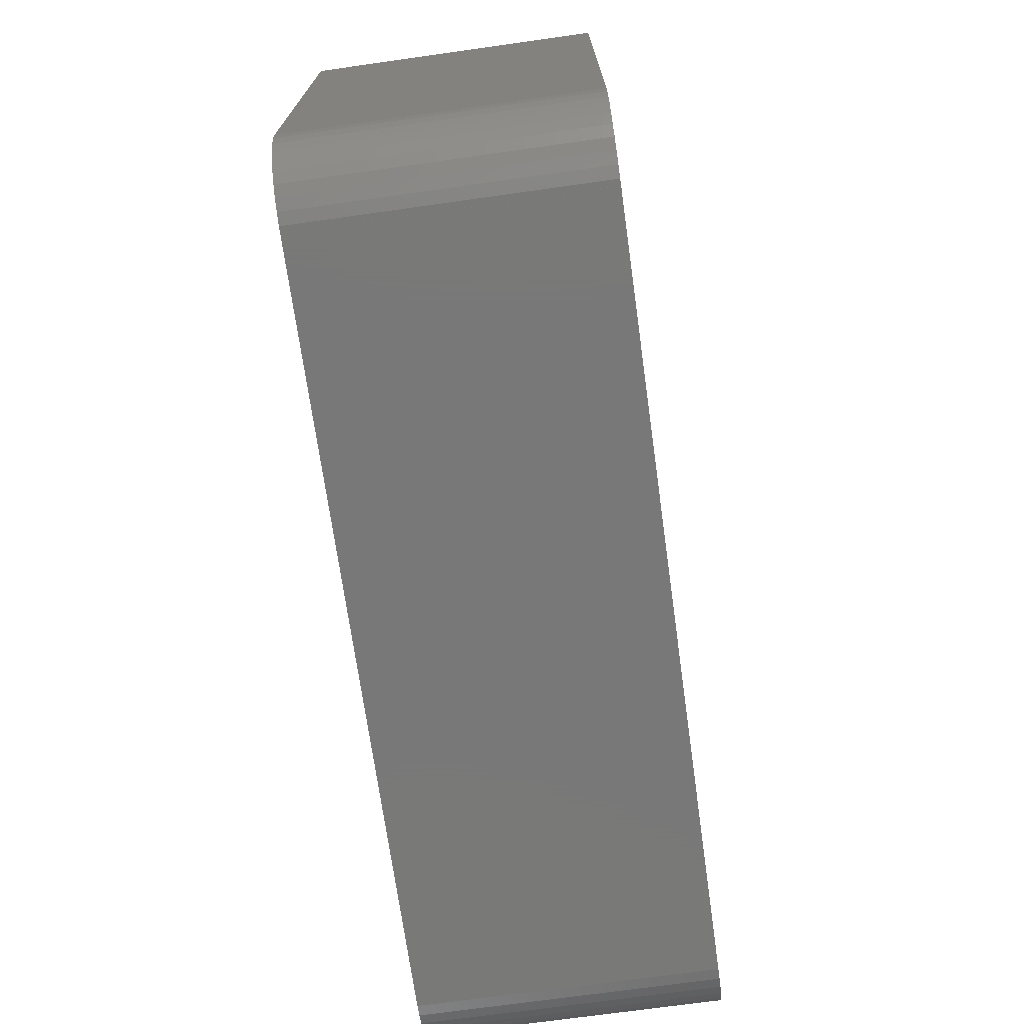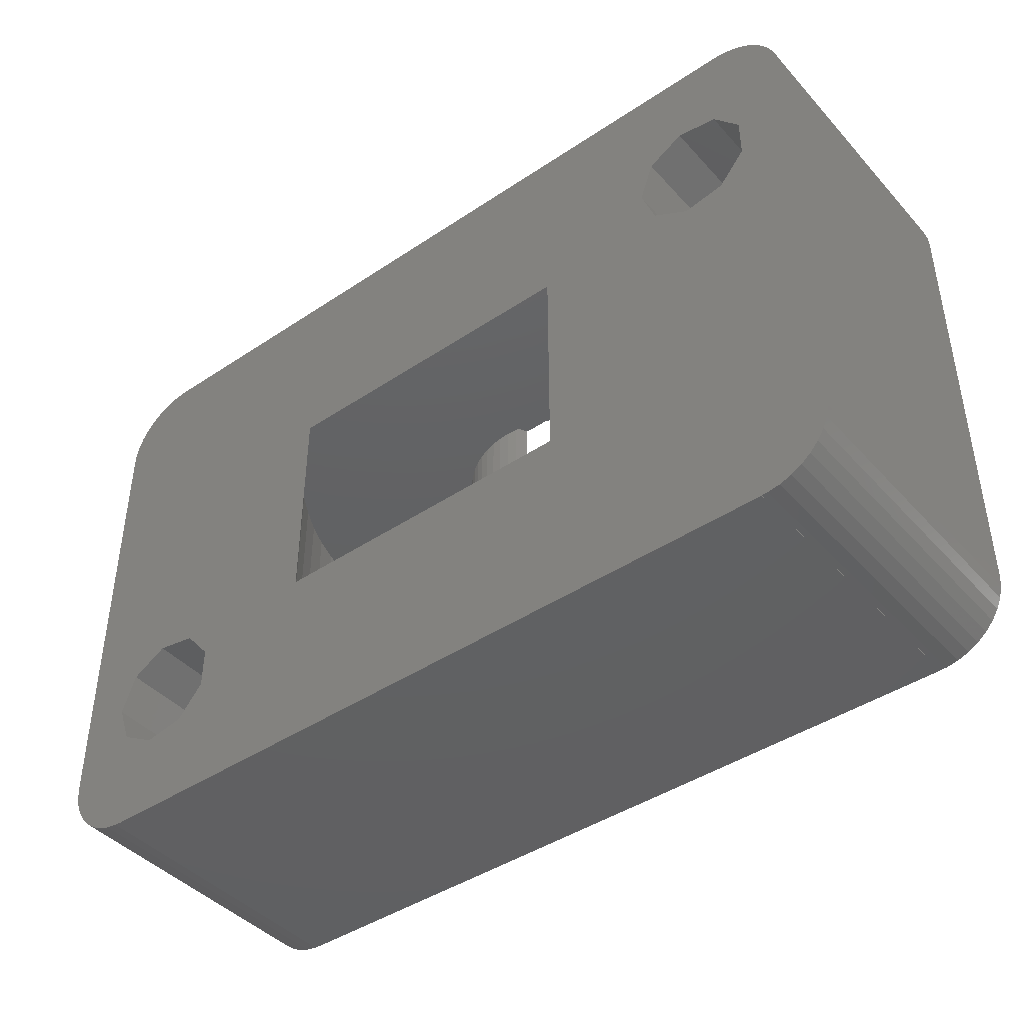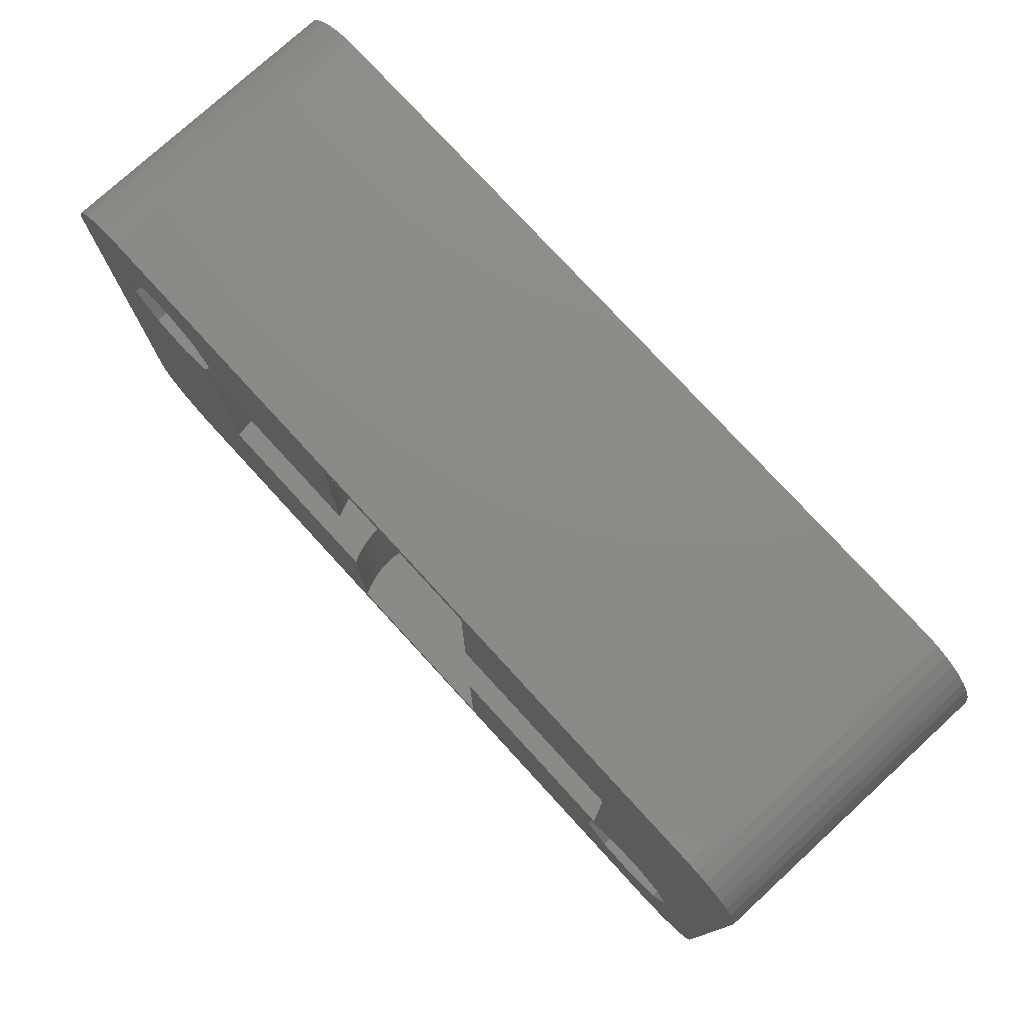
<metadata>
{"format":"stl","ext":"stl","renderer":"f3d","projection":"perspective","resolution":1024,"background":"white","views":[{"elev":-71.4,"azim":-82.0,"up":"+Y"},{"elev":-43.0,"azim":-141.6,"up":"+Y"},{"elev":76.8,"azim":47.5,"up":"+Y"}]}
</metadata>
<code>
# stl→obj: 344 verts, 696 faces
v -0.1228 -12 5.702
v 0.368 -12 5.716
v -0.1228 -4.5 5.702
v 0.368 -4.5 5.716
v 11.28 -4.5 5.896
v 10.88 -4.5 4.929
v 10.39 -4.5 4
v -0.1228 12 5.702
v 0.368 4.5 5.716
v 0.368 12 5.716
v -0.1228 4.5 5.702
v 9.193 4.5 2.287
v 9.83 4.5 3.117
v -0.612 -12 5.744
v -0.612 -4.5 5.744
v 9.83 -4.5 3.117
v -0.612 12 5.744
v -0.612 4.5 5.744
v -1.093 -12 5.841
v -1.093 -4.5 5.841
v 9.193 -4.5 2.287
v -1.093 12 5.841
v -1.093 4.5 5.841
v -1.56 -12 5.993
v -1.56 -4.5 5.993
v 8.485 -4.5 1.515
v 7.713 -4.5 0.8075
v -1.56 12 5.993
v -1.56 4.5 5.993
v -10.39 -4.5 4
v -9.83 -4.5 3.117
v -10.39 4.5 4
v -9.83 4.5 3.117
v -10.88 -4.5 4.929
v -10.88 4.5 4.929
v -11.28 -4.5 5.896
v -11.28 4.5 5.896
v -11.59 -4.5 6.894
v -11.59 4.5 6.894
v -11.82 -4.5 7.916
v -11.82 4.5 7.916
v -11.83 -4.5 12
v -3.8 -12 12
v -3.8 -4.5 12
v -11.83 4.5 12
v -3.8 4.5 12
v -11.51 6.5 12
v -11.95 -4.5 11.05
v -11.95 4.5 11.05
v -2.007 -4.5 6.197
v -2.427 -4.5 6.45
v -2.816 -4.5 6.75
v -3.168 -4.5 7.092
v -3.479 -4.5 7.473
v -3.744 -4.5 7.886
v -3.961 -4.5 11.67
v -4.126 -4.5 11.21
v -3.961 -4.5 8.326
v -4.237 -4.5 10.73
v -4.126 -4.5 8.789
v -4.293 -4.5 10.25
v -4.237 -4.5 9.267
v -4.293 -4.5 9.755
v -6.616 -4.5 0
v -6.883 -4.5 0.1702
v -7.713 -4.5 0.8075
v -8.485 -4.5 1.515
v -9.193 -4.5 2.287
v 6.616 -4.5 0
v 6.883 -4.5 0.1702
v -11.95 -4.5 8.954
v -11.95 4.5 8.954
v -2.007 4.5 6.197
v -2.427 4.5 6.45
v -2.816 4.5 6.75
v -3.168 4.5 7.092
v -3.479 4.5 7.473
v -3.744 4.5 7.886
v -3.961 4.5 8.326
v -3.961 4.5 11.67
v -4.126 4.5 8.789
v -4.126 4.5 11.21
v -4.237 4.5 9.267
v -4.237 4.5 10.73
v -4.293 4.5 9.755
v -4.293 4.5 10.25
v -6.616 4.5 0
v 6.616 4.5 0
v -6.883 4.5 0.1702
v -7.713 4.5 0.8075
v -8.485 4.5 1.515
v -9.193 4.5 2.287
v 6.883 4.5 0.1702
v 7.713 4.5 0.8075
v 8.485 4.5 1.515
v -12 -4.5 10
v -12 4.5 10
v -12.09 4.897 0
v -11.51 6.5 0
v 15.5 12.61 0
v -12.09 4.897 12
v -12.09 8.103 0
v -12.09 8.103 12
v -13.57 4.043 0
v -13.57 4.043 12
v -13.57 8.957 0
v -13.57 8.957 12
v -3.8 12 12
v -15.25 4.34 0
v -15.25 4.34 12
v -15.25 8.66 0
v -15.25 8.66 12
v -15.5 -12.6 12
v 15.5 -12.61 12
v 3.801 -12 12
v -15.5 -12.61 0
v -15.5 -12.6 0
v 15.5 -12.61 0
v -15.5 -12.61 12
v -15.5 12.6 0
v -15.5 12.6 12
v -15.5 12.61 0
v -15.5 12.61 12
v 15.5 12.61 12
v -15.75 -12.6 0
v -15.75 -12.6 12
v -15.75 12.6 0
v -15.75 12.6 12
v -16.24 -12.52 0
v -16.24 -12.52 12
v -16.24 12.52 0
v -16.24 12.52 12
v -16.34 5.647 0
v -16.34 5.647 12
v -16.34 7.353 0
v -16.34 7.353 12
v -16.7 -12.36 0
v -16.7 -12.36 12
v -16.7 12.36 0
v -16.7 12.36 12
v -17.14 -12.12 0
v -17.14 -12.12 12
v -17.14 12.12 0
v -17.14 12.12 12
v -17.53 -11.82 0
v -17.53 -11.82 12
v -17.53 11.82 0
v -17.53 11.82 12
v -17.87 -11.45 0
v -17.87 -11.45 12
v -17.87 11.45 0
v -17.87 11.45 12
v -18.14 -11.04 0
v -18.14 -11.04 12
v -18.14 11.04 0
v -18.14 11.04 12
v -18.34 -10.58 0
v -18.34 -10.58 12
v -18.34 10.58 0
v -18.34 10.58 12
v -18.46 -10.1 0
v -18.46 -10.1 12
v -18.46 10.1 0
v 12.75 -8.66 0
v 14.43 -8.957 0
v 18.5 -9.61 0
v 15.5 -12.6 0
v 15.75 -12.6 0
v 16.24 -12.52 0
v 16.7 -12.36 0
v 17.14 -12.12 0
v 17.53 -11.82 0
v 17.87 -11.45 0
v 18.14 -11.04 0
v 18.34 -10.58 0
v 18.46 -10.1 0
v -18.46 10.1 12
v -18.5 -9.61 0
v -18.5 -9.61 12
v -18.5 9.61 0
v -18.5 9.61 12
v -2.007 -12 6.197
v -2.007 12 6.197
v -2.427 -12 6.45
v -2.427 12 6.45
v -2.816 -12 6.75
v -2.816 12 6.75
v -3.168 -12 7.092
v -3.168 12 7.092
v -3.479 -12 7.473
v -3.479 12 7.473
v -3.744 -12 7.886
v -3.744 12 7.886
v 3.801 12 12
v -3.961 -12 11.67
v -3.961 -12 8.326
v -3.961 12 11.67
v -3.961 12 8.326
v -4.126 -12 11.21
v -4.126 -12 8.789
v -4.126 12 11.21
v -4.126 12 8.789
v -4.237 -12 10.73
v -4.237 -12 9.267
v -4.237 12 10.73
v -4.237 12 9.267
v 0.8539 12 5.786
v 1.329 12 5.91
v 1.786 12 6.089
v 2.221 12 6.318
v 2.626 12 6.595
v 2.997 12 6.916
v 3.329 12 7.278
v 3.617 12 7.675
v 3.859 12 8.103
v 3.859 12 11.9
v 4.05 12 8.555
v 4.05 12 11.45
v 4.188 12 9.026
v 4.188 12 10.97
v 4.272 12 9.51
v 4.272 12 10.49
v 4.3 12 10
v -4.293 -12 10.25
v 0.8539 -12 5.786
v 1.329 -12 5.91
v 1.786 -12 6.089
v 2.221 -12 6.318
v 2.626 -12 6.595
v 2.997 -12 6.916
v 3.329 -12 7.278
v 3.617 -12 7.675
v 3.859 -12 11.9
v 4.05 -12 11.45
v 3.859 -12 8.103
v 4.188 -12 10.97
v 4.05 -12 8.555
v 4.272 -12 10.49
v 4.188 -12 9.026
v 4.3 -12 10
v 4.272 -12 9.51
v -4.293 -12 9.755
v -4.293 12 10.25
v -4.293 12 9.755
v 11.66 -7.353 0
v 15.5 12.6 0
v 15.75 12.6 0
v 16.24 12.52 0
v 16.7 12.36 0
v 17.14 12.12 0
v 17.53 11.82 0
v 17.87 11.45 0
v 0.8539 -4.5 5.786
v 11.59 -4.5 6.894
v 0.8539 4.5 5.786
v 1.329 -4.5 5.91
v 11.82 -4.5 7.916
v 1.329 4.5 5.91
v 1.786 -4.5 6.089
v 12 -4.5 10
v 11.95 -4.5 8.954
v 1.786 4.5 6.089
v 10.39 4.5 4
v 11.95 -4.5 11.05
v 2.221 -4.5 6.318
v 2.221 4.5 6.318
v 10.88 4.5 4.929
v 11.28 4.5 5.896
v 11.59 4.5 6.894
v 11.82 4.5 7.916
v 11.66 -5.647 0
v 12.75 -4.34 0
v 11.66 -5.647 12
v 18.5 9.61 0
v 12.75 -4.34 12
v 11.83 -4.5 12
v 11.66 -7.353 12
v 12.75 -8.66 12
v 11.95 4.5 8.954
v 11.83 4.5 12
v 11.95 4.5 11.05
v 14.43 -4.043 12
v 15.91 -4.897 12
v 18.5 -9.61 12
v 18.5 9.61 12
v 12 4.5 10
v 14.43 -4.043 0
v 14.43 -8.957 12
v 16.7 -12.36 12
v 17.14 -12.12 12
v 17.53 -11.82 12
v 17.87 -11.45 12
v 15.91 -4.897 0
v 15.91 -8.103 0
v 15.91 -8.103 12
v 18.14 -11.04 12
v 15.5 -12.6 12
v 15.75 -12.6 12
v 15.5 12.6 12
v 15.75 12.6 12
v 16.24 -12.52 12
v 16.24 12.52 12
v 16.49 -6.5 0
v 16.49 -6.5 12
v 18.34 -10.58 12
v 18.46 -10.1 12
v 16.7 12.36 12
v 17.14 12.12 12
v 17.53 11.82 12
v 17.87 11.45 12
v 18.14 11.04 0
v 18.14 11.04 12
v 18.34 10.58 0
v 18.34 10.58 12
v 18.46 10.1 0
v 18.46 10.1 12
v 2.626 -4.5 6.595
v 2.626 4.5 6.595
v 2.997 -4.5 6.916
v 2.997 4.5 6.916
v 3.329 -4.5 7.278
v 3.329 4.5 7.278
v 3.617 -4.5 7.675
v 3.617 4.5 7.675
v 3.859 -4.5 8.103
v 3.859 4.5 8.103
v 3.801 -4.5 12
v 3.859 -4.5 11.9
v 3.801 4.5 12
v 3.859 4.5 11.9
v 4.05 -4.5 11.45
v 4.05 -4.5 8.555
v 4.05 4.5 11.45
v 4.05 4.5 8.555
v 4.188 -4.5 10.97
v 4.188 -4.5 9.026
v 4.188 4.5 10.97
v 4.188 4.5 9.026
v 4.272 -4.5 10.49
v 4.272 -4.5 9.51
v 4.272 4.5 10.49
v 4.272 4.5 9.51
v 4.3 -4.5 10
v 4.3 4.5 10
f 1 2 3
f 3 2 4
f 3 4 5
f 3 6 7
f 3 5 6
f 8 9 10
f 11 9 8
f 11 12 13
f 11 13 9
f 14 1 15
f 15 1 3
f 15 3 7
f 15 7 16
f 17 11 8
f 18 11 17
f 18 12 11
f 19 14 20
f 20 14 15
f 20 15 16
f 20 16 21
f 22 18 17
f 23 18 22
f 23 12 18
f 24 19 25
f 25 19 20
f 25 20 21
f 25 26 27
f 25 21 26
f 28 23 22
f 29 23 28
f 30 31 32
f 32 31 33
f 34 30 35
f 35 30 32
f 36 34 37
f 37 34 35
f 38 36 39
f 39 36 37
f 40 38 41
f 41 38 39
f 42 43 44
f 45 46 47
f 48 30 34
f 48 34 36
f 48 36 38
f 48 38 40
f 48 42 44
f 48 49 42
f 48 50 27
f 48 51 50
f 48 52 51
f 48 53 52
f 48 54 53
f 48 55 54
f 48 44 56
f 48 56 57
f 48 58 55
f 48 57 59
f 48 60 58
f 48 59 61
f 48 62 60
f 48 61 63
f 48 63 62
f 48 64 65
f 48 65 66
f 48 66 67
f 48 67 68
f 48 68 31
f 48 31 30
f 48 69 64
f 48 70 69
f 48 27 70
f 71 40 72
f 71 48 40
f 49 45 42
f 72 23 29
f 72 29 73
f 72 32 33
f 72 35 32
f 72 37 35
f 72 39 37
f 72 40 41
f 72 41 39
f 72 45 49
f 72 73 74
f 72 74 75
f 72 75 76
f 72 76 77
f 72 77 78
f 72 78 79
f 72 46 45
f 72 80 46
f 72 79 81
f 72 82 80
f 72 81 83
f 72 84 82
f 72 83 85
f 72 86 84
f 72 85 86
f 72 87 88
f 72 89 87
f 72 90 89
f 72 91 90
f 72 92 91
f 72 33 92
f 72 88 93
f 72 93 94
f 72 94 95
f 72 95 12
f 72 12 23
f 96 48 71
f 96 71 97
f 96 97 48
f 97 71 72
f 97 49 48
f 97 72 49
f 98 99 100
f 98 101 99
f 101 47 99
f 101 45 47
f 102 99 103
f 102 100 99
f 103 99 47
f 103 47 46
f 104 98 100
f 104 105 98
f 104 100 87
f 105 42 45
f 105 45 101
f 105 101 98
f 106 102 107
f 107 102 103
f 107 103 46
f 107 46 108
f 109 110 104
f 110 105 104
f 111 106 112
f 112 106 107
f 113 42 105
f 113 105 110
f 113 43 42
f 113 114 115
f 113 115 43
f 116 117 118
f 116 119 117
f 116 118 119
f 119 113 117
f 119 118 114
f 119 114 113
f 120 102 106
f 120 106 111
f 120 121 122
f 120 122 100
f 120 100 102
f 121 123 122
f 121 108 124
f 121 124 123
f 122 123 100
f 123 124 100
f 125 117 126
f 126 117 113
f 127 128 120
f 128 121 120
f 129 125 130
f 130 125 126
f 131 132 127
f 132 128 127
f 133 134 109
f 133 135 134
f 134 110 109
f 134 113 110
f 134 135 136
f 135 111 136
f 135 120 111
f 135 127 120
f 136 111 112
f 137 129 138
f 138 129 130
f 139 140 131
f 140 132 131
f 141 137 142
f 142 137 138
f 143 144 139
f 144 140 139
f 145 141 146
f 146 141 142
f 147 148 143
f 148 144 143
f 149 145 150
f 150 145 146
f 151 152 147
f 152 148 147
f 153 149 154
f 154 149 150
f 155 156 151
f 156 152 151
f 157 153 158
f 158 153 154
f 159 160 155
f 160 156 155
f 161 104 87
f 161 109 104
f 161 117 125
f 161 125 129
f 161 127 135
f 161 129 137
f 161 131 127
f 161 133 109
f 161 135 133
f 161 137 141
f 161 139 131
f 161 141 145
f 161 143 139
f 161 145 149
f 161 147 143
f 161 149 153
f 161 151 147
f 161 153 157
f 161 155 151
f 161 157 162
f 161 159 155
f 161 163 159
f 161 64 164
f 161 87 64
f 161 164 165
f 161 165 166
f 161 167 118
f 161 118 117
f 161 168 167
f 161 169 168
f 161 170 169
f 161 171 170
f 161 172 171
f 161 173 172
f 161 174 173
f 161 175 174
f 161 176 175
f 161 166 176
f 162 157 158
f 163 177 159
f 177 160 159
f 178 161 179
f 178 179 180
f 178 180 161
f 179 161 162
f 179 162 181
f 179 181 180
f 180 163 161
f 180 181 163
f 181 107 108
f 181 112 107
f 181 113 134
f 181 121 128
f 181 126 113
f 181 128 132
f 181 130 126
f 181 132 140
f 181 134 136
f 181 136 112
f 181 138 130
f 181 140 144
f 181 142 138
f 181 144 148
f 181 146 142
f 181 148 152
f 181 150 146
f 181 152 156
f 181 154 150
f 181 156 160
f 181 158 154
f 181 160 177
f 181 162 158
f 181 177 163
f 181 108 121
f 182 24 50
f 50 24 25
f 50 25 27
f 183 29 28
f 73 29 183
f 184 182 51
f 51 182 50
f 185 73 183
f 74 73 185
f 186 184 52
f 52 184 51
f 187 74 185
f 75 74 187
f 188 186 53
f 53 186 52
f 189 75 187
f 76 75 189
f 190 188 54
f 54 188 53
f 191 76 189
f 77 76 191
f 192 190 55
f 55 190 54
f 193 77 191
f 78 77 193
f 108 194 124
f 195 56 43
f 196 192 58
f 56 44 43
f 58 192 55
f 197 108 46
f 198 78 193
f 80 197 46
f 79 78 198
f 199 57 195
f 200 196 60
f 57 56 195
f 60 196 58
f 201 197 80
f 202 79 198
f 82 201 80
f 81 79 202
f 203 59 199
f 204 200 62
f 59 57 199
f 62 200 60
f 205 201 82
f 206 8 10
f 206 17 8
f 206 22 17
f 206 28 22
f 206 183 28
f 206 185 183
f 206 187 185
f 206 189 187
f 206 191 189
f 206 193 191
f 206 108 197
f 206 197 201
f 206 198 193
f 206 201 205
f 206 202 198
f 206 81 202
f 206 10 207
f 206 207 208
f 206 208 209
f 206 209 210
f 206 210 211
f 206 211 212
f 206 212 213
f 206 213 214
f 206 214 215
f 206 194 108
f 206 216 194
f 206 215 217
f 206 218 216
f 206 217 219
f 206 220 218
f 206 219 221
f 206 222 220
f 206 221 223
f 206 223 222
f 84 205 82
f 83 81 206
f 224 1 14
f 224 14 19
f 224 19 24
f 224 24 182
f 224 182 184
f 224 184 186
f 224 186 188
f 224 188 190
f 224 190 192
f 224 192 196
f 224 43 115
f 224 195 43
f 224 196 200
f 224 199 195
f 224 200 204
f 224 203 199
f 224 61 203
f 224 63 61
f 224 2 1
f 224 225 2
f 224 226 225
f 224 227 226
f 224 228 227
f 224 229 228
f 224 230 229
f 224 231 230
f 224 232 231
f 224 115 233
f 224 233 234
f 224 235 232
f 224 234 236
f 224 237 235
f 224 236 238
f 224 239 237
f 224 238 240
f 224 241 239
f 224 240 241
f 242 204 63
f 242 224 204
f 242 63 224
f 61 59 203
f 63 204 62
f 243 205 84
f 243 206 205
f 244 206 243
f 244 83 206
f 86 243 84
f 86 244 243
f 85 83 244
f 85 244 86
f 64 245 164
f 64 69 245
f 87 246 247
f 87 100 246
f 87 247 248
f 87 248 249
f 87 249 250
f 87 250 251
f 87 251 252
f 87 252 88
f 65 64 89
f 89 64 87
f 66 65 90
f 90 65 89
f 67 66 91
f 91 66 90
f 68 67 92
f 92 67 91
f 31 68 33
f 33 68 92
f 2 225 4
f 4 225 253
f 4 253 254
f 4 254 5
f 10 255 207
f 9 255 10
f 9 13 255
f 225 226 253
f 253 226 256
f 253 256 257
f 253 257 254
f 207 258 208
f 255 258 207
f 255 13 258
f 226 227 256
f 256 227 259
f 256 259 260
f 256 261 257
f 256 260 261
f 208 262 209
f 258 262 208
f 258 263 262
f 258 13 263
f 227 228 259
f 259 264 260
f 259 228 265
f 259 265 264
f 209 266 210
f 262 263 266
f 262 266 209
f 7 6 263
f 263 6 267
f 6 5 267
f 267 5 268
f 5 254 268
f 268 254 269
f 254 257 269
f 269 257 270
f 271 272 273
f 271 274 272
f 273 272 275
f 273 275 276
f 245 271 277
f 245 277 164
f 277 271 273
f 277 278 164
f 257 261 270
f 270 261 279
f 276 280 281
f 276 281 264
f 276 275 280
f 280 275 282
f 280 282 283
f 280 283 284
f 280 284 285
f 264 281 260
f 261 260 279
f 281 286 260
f 279 260 286
f 272 287 275
f 272 274 287
f 275 287 282
f 164 278 165
f 278 288 165
f 278 289 290
f 278 290 291
f 278 291 292
f 278 292 288
f 287 293 282
f 287 274 293
f 282 293 283
f 165 288 294
f 165 294 166
f 288 295 294
f 288 292 296
f 288 296 295
f 167 168 297
f 297 168 298
f 118 167 114
f 114 167 297
f 246 299 247
f 246 100 299
f 299 100 124
f 299 300 247
f 168 169 298
f 298 169 301
f 247 300 248
f 300 302 248
f 293 303 283
f 293 274 303
f 283 303 304
f 283 304 284
f 294 295 303
f 294 303 166
f 295 304 303
f 295 296 305
f 295 305 306
f 295 306 284
f 295 284 304
f 169 170 301
f 301 170 289
f 248 302 249
f 302 307 249
f 303 274 166
f 170 171 289
f 289 171 290
f 249 307 250
f 307 308 250
f 171 172 290
f 290 172 291
f 250 308 251
f 308 309 251
f 172 173 291
f 291 173 292
f 251 309 252
f 309 310 252
f 173 174 292
f 292 174 296
f 252 310 311
f 310 312 311
f 174 175 296
f 296 175 305
f 311 312 313
f 312 314 313
f 175 176 305
f 305 176 306
f 313 314 315
f 314 316 315
f 176 166 306
f 306 166 284
f 315 316 274
f 316 285 274
f 166 274 284
f 284 274 285
f 228 229 265
f 265 276 264
f 265 229 317
f 265 317 276
f 210 318 211
f 266 263 267
f 266 267 318
f 266 318 210
f 229 230 317
f 317 230 319
f 317 319 276
f 211 320 212
f 318 267 320
f 318 320 211
f 230 231 319
f 319 231 321
f 319 321 276
f 212 322 213
f 320 267 268
f 320 268 322
f 320 322 212
f 231 232 321
f 321 232 323
f 321 323 276
f 213 324 214
f 322 268 269
f 322 269 324
f 322 324 213
f 232 235 323
f 323 235 325
f 323 325 276
f 214 326 215
f 324 269 326
f 324 326 214
f 115 114 327
f 115 327 328
f 115 328 233
f 327 273 276
f 327 277 273
f 327 276 328
f 327 278 277
f 327 297 298
f 327 114 297
f 327 298 301
f 327 301 289
f 327 289 278
f 194 299 124
f 194 300 299
f 194 302 300
f 194 307 302
f 194 308 307
f 194 309 308
f 194 310 309
f 194 312 310
f 194 314 312
f 194 316 314
f 194 285 316
f 329 280 285
f 329 285 194
f 329 194 216
f 329 216 330
f 329 330 280
f 233 328 234
f 235 237 325
f 328 276 331
f 328 331 234
f 325 237 332
f 325 332 276
f 216 218 333
f 215 334 217
f 330 216 333
f 330 333 280
f 326 269 270
f 326 270 334
f 326 334 215
f 234 331 236
f 237 239 332
f 331 276 335
f 331 335 236
f 332 239 336
f 332 336 276
f 218 220 337
f 217 338 219
f 333 218 337
f 333 337 280
f 334 270 279
f 334 279 338
f 334 338 217
f 236 335 238
f 239 241 336
f 335 276 339
f 335 339 238
f 336 241 340
f 336 340 276
f 220 222 341
f 219 342 221
f 337 281 280
f 337 220 341
f 337 341 281
f 338 279 342
f 338 342 219
f 238 339 240
f 241 240 340
f 339 276 343
f 339 343 240
f 340 240 343
f 340 343 276
f 222 223 344
f 221 344 223
f 341 222 344
f 341 344 281
f 342 279 286
f 342 286 344
f 342 344 221
f 344 286 281
f 69 271 245
f 69 274 271
f 69 88 274
f 69 70 88
f 88 252 311
f 88 311 313
f 88 313 315
f 88 315 274
f 88 70 93
f 70 27 93
f 93 27 94
f 27 26 94
f 94 26 95
f 26 21 95
f 95 21 12
f 21 16 12
f 12 16 13
f 16 7 13
f 13 7 263

</code>
